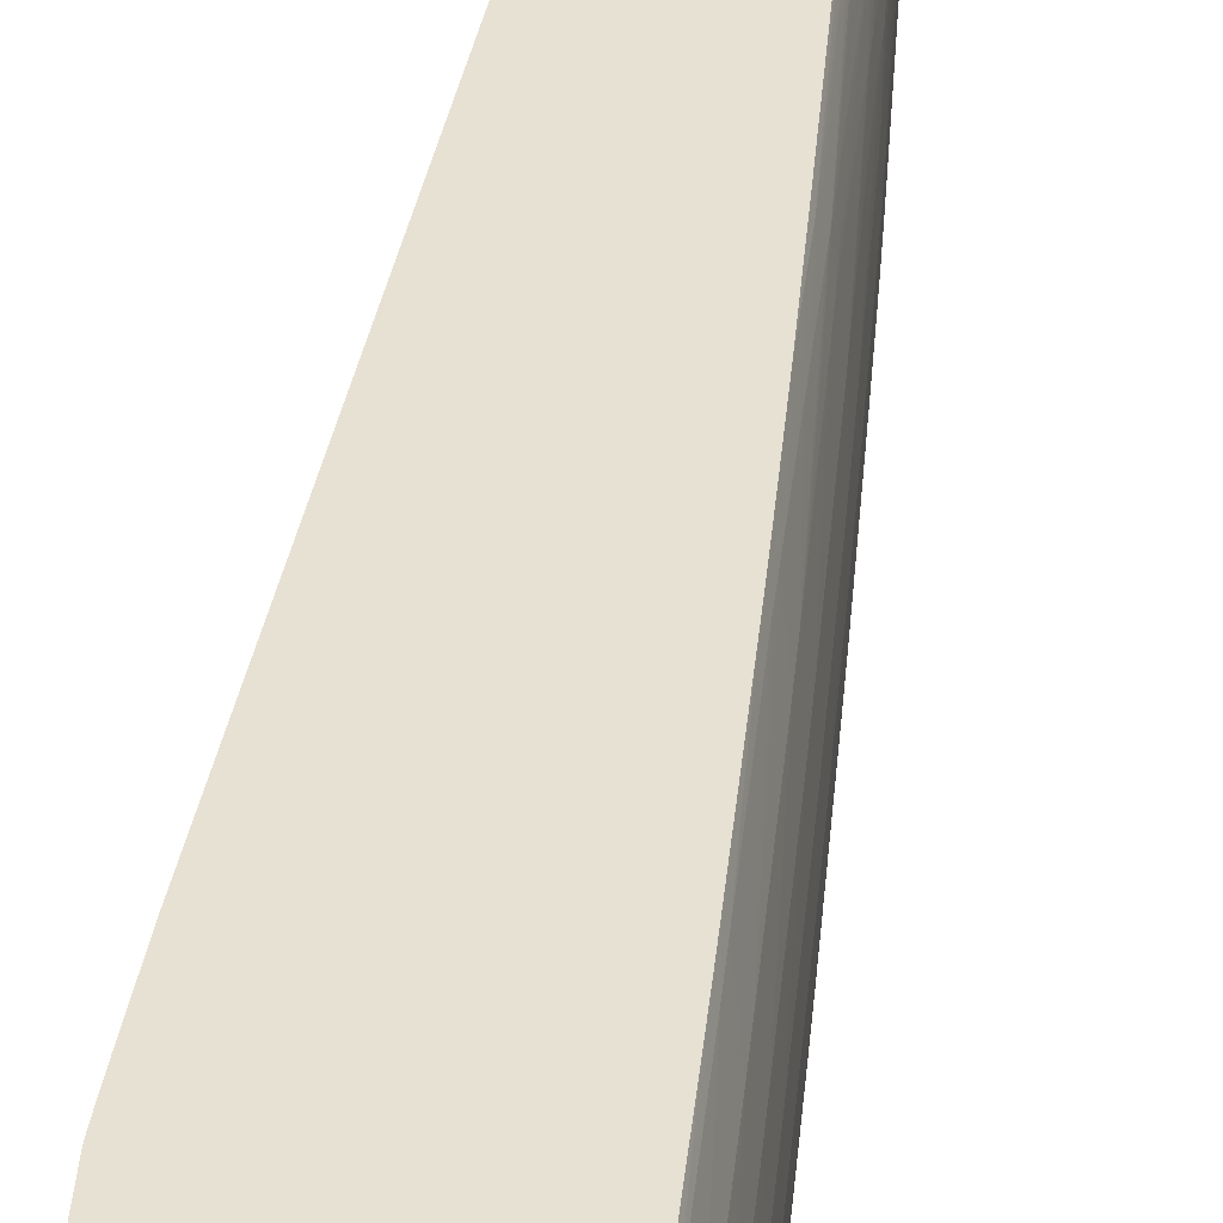
<metadata>
{"format":"obj","ext":"obj","renderer":"f3d","projection":"perspective","resolution":1024,"background":"white","views":[{"elev":38.7,"azim":7.0,"up":"+Z"}]}
</metadata>
<code>
v 0.008171 0.03129 -0.002745
v 0.008382 0.03125 -0.002957
v 0.008382 0.03131 -0.003777
v 0.008382 0.03133 -0.004598
v 0.008382 0.03135 -0.005419
v 0.007509 0.03125 -0.002745
v 0.008392 0.03122 -0.002745
v 0.008735 0.03105 -0.002745
v 0.008854 0.03101 -0.002957
v 0.008911 0.03107 -0.003777
v 0.008948 0.0311 -0.004598
v 0.008971 0.03111 -0.005419
v 0.008382 0.03135 -0.006239
v 0.007281 0.03119 -0.002745
v 0.008382 0.03136 -0.00706
v 0.007512 0.03126 -0.01059
v 0.008833 0.03099 -0.002745
v 0.009053 0.03052 -0.003777
v 0.00913 0.03052 -0.004598
v 0.00918 0.03052 -0.005419
v 0.008979 0.03112 -0.006239
v 0.00898 0.03112 -0.006649
v 0.009198 0.03052 -0.006239
v 0.007065 0.03104 -0.01059
v 0.007082 0.03103 -0.002745
v 0.00898 0.03112 -0.00706
v 0.008382 0.03135 -0.007881
v 0.008382 0.03134 -0.008702
v 0.008382 0.03131 -0.009522
v 0.008382 0.03125 -0.01034
v 0.008394 0.03122 -0.01059
v 0.008889 0.03052 -0.002745
v 0.008934 0.03052 -0.002957
v 0.009097 0.0297 -0.003777
v 0.009226 0.02888 -0.004598
v 0.009181 0.0297 -0.004598
v 0.009233 0.0297 -0.005419
v 0.009253 0.0297 -0.006239
v 0.009198 0.03053 -0.006649
v 0.006902 0.03055 -0.01059
v 0.006987 0.03077 -0.002745
v 0.008971 0.03111 -0.007881
v 0.009198 0.03053 -0.00706
v 0.008947 0.0311 -0.008702
v 0.008911 0.03107 -0.009522
v 0.008854 0.03102 -0.01034
v 0.00883 0.03099 -0.01059
v 0.009247 0.0215 -0.002745
v 0.009311 0.0215 -0.002957
v 0.00962 0.0163 -0.003344
v 0.009484 0.0215 -0.003777
v 0.009446 0.02232 -0.003777
v 0.009178 0.02806 -0.003777
v 0.009138 0.02888 -0.003777
v 0.009608 0.01684 -0.003399
v 0.009476 0.02396 -0.004598
v 0.009312 0.02724 -0.004598
v 0.00927 0.02806 -0.004598
v 0.009498 0.02478 -0.005419
v 0.009617 0.02279 -0.00576
v 0.009701 0.0215 -0.006239
v 0.009478 0.0256 -0.00706
v 0.009253 0.02971 -0.006649
v 0.009702 0.0215 -0.006649
v 0.006924 0.03055 -0.002745
v 0.006092 0.0182 -0.01059
v 0.009181 0.03053 -0.007881
v 0.009253 0.02971 -0.00706
v 0.009127 0.03053 -0.008702
v 0.00905 0.03053 -0.009522
v 0.008866 0.03076 -0.01059
v 0.009255 0.02128 -0.002745
v 0.009519 0.01575 -0.002895
v 0.009344 0.02067 -0.002957
v 0.009749 0.01493 -0.003777
v 0.00972 0.01575 -0.003777
v 0.009676 0.01657 -0.003714
v 0.009523 0.01657 -0.003025
v 0.00963 0.01575 -0.003306
v 0.009891 0.01083 -0.003777
v 0.009863 0.01165 -0.003777
v 0.009518 0.02067 -0.003777
v 0.009611 0.0202 -0.004211
v 0.009602 0.02067 -0.004298
v 0.009582 0.0215 -0.004462
v 0.009629 0.0215 -0.004872
v 0.009617 0.02198 -0.004977
v 0.009604 0.02253 -0.005212
v 0.009541 0.02396 -0.005419
v 0.009667 0.0215 -0.005419
v 0.009743 0.02067 -0.006239
v 0.009744 0.02068 -0.006649
v 0.009233 0.02971 -0.007881
v 0.009702 0.0215 -0.00706
v 0.006131 0.01845 -0.002745
v 0.005246 0.005123 -0.01059
v 0.005283 0.005407 -0.002745
v 0.009172 0.02971 -0.008702
v 0.008934 0.03053 -0.01034
v 0.009392 0.0256 -0.008702
v 0.009435 0.02478 -0.008702
v 0.009477 0.02396 -0.008702
v 0.009602 0.02068 -0.009009
v 0.009612 0.02023 -0.009099
v 0.008881 0.03053 -0.01059
v 0.009468 0.01575 -0.002745
v 0.009532 0.01493 -0.002843
v 0.009672 0.01329 -0.003155
v 0.009657 0.01411 -0.003203
v 0.009643 0.01493 -0.003253
v 0.01002 0.01083 -0.004598
v 0.009989 0.01165 -0.004598
v 0.009842 0.01575 -0.004598
v 0.009669 0.01739 -0.003874
v 0.009872 0.01493 -0.004598
v 0.009915 0.01001 -0.003777
v 0.01004 0.01001 -0.004598
v 0.009686 0.01247 -0.003109
v 0.009808 0.01657 -0.004598
v 0.009647 0.02067 -0.004708
v 0.009917 0.01575 -0.005419
v 0.009883 0.01657 -0.005419
v 0.009743 0.01985 -0.005419
v 0.009707 0.02067 -0.005419
v 0.00978 0.01985 -0.006239
v 0.009744 0.02068 -0.00706
v 0.009617 0.0228 -0.007551
v 0.009455 0.0256 -0.007881
v 0.005169 0.003443 -0.01059
v 0.005196 0.003683 -0.002745
v 0.009617 0.02198 -0.008323
v 0.009446 0.02232 -0.009522
v 0.009484 0.0215 -0.009522
v 0.00952 0.02068 -0.009522
v 0.009565 0.01904 -0.00966
v 0.009582 0.01821 -0.009758
v 0.009599 0.01739 -0.009853
v 0.009609 0.01688 -0.00991
v 0.009582 0.0215 -0.008838
v 0.009648 0.02068 -0.008599
v 0.009629 0.0215 -0.008428
v 0.009662 0.01992 -0.008775
v 0.009708 0.01904 -0.008702
v 0.009744 0.01821 -0.008702
v 0.009778 0.01739 -0.008702
v 0.009811 0.01657 -0.008702
v 0.009843 0.01575 -0.008702
v 0.009624 0.01968 -0.009171
v 0.008899 0.0301 -0.01059
v 0.009498 0.01493 -0.002745
v 0.009544 0.01411 -0.002793
v 0.01012 0.01001 -0.005419
v 0.0101 0.01083 -0.005419
v 0.01007 0.01165 -0.005419
v 0.009948 0.01493 -0.005419
v 0.0097 0.01165 -0.003064
v 0.009713 0.01083 -0.003021
v 0.01003 0.005905 -0.003777
v 0.01016 0.005905 -0.004598
v 0.01024 0.005905 -0.005419
v 0.009989 0.01493 -0.006239
v 0.009957 0.01575 -0.006239
v 0.009922 0.01657 -0.006239
v 0.009922 0.01657 -0.006649
v 0.009816 0.01904 -0.00706
v 0.00978 0.01985 -0.006649
v 0.009745 0.01986 -0.007881
v 0.009708 0.02068 -0.007881
v 0.009668 0.0215 -0.007881
v 0.009543 0.02396 -0.007881
v 0.0095 0.02478 -0.007881
v 0.005161 0.002863 -0.002745
v 0.005139 0.002622 -0.01059
v 0.009604 0.02253 -0.008098
v 0.009815 0.01821 -0.007881
v 0.009638 0.01904 -0.00925
v 0.009655 0.01821 -0.009347
v 0.009673 0.01739 -0.009442
v 0.009678 0.01659 -0.009591
v 0.009722 0.01575 -0.009522
v 0.00962 0.01633 -0.009959
v 0.009885 0.01657 -0.007881
v 0.009918 0.01575 -0.007881
v 0.009949 0.01493 -0.007881
v 0.009874 0.01493 -0.008702
v 0.009346 0.02068 -0.01034
v 0.009379 0.01986 -0.01034
v 0.009444 0.01821 -0.01034
v 0.009292 0.02011 -0.01059
v 0.009557 0.0133 -0.002745
v 0.01019 0.009187 -0.006239
v 0.01016 0.01001 -0.006239
v 0.01014 0.01083 -0.006239
v 0.01029 0.005905 -0.006239
v 0.01026 0.006725 -0.006239
v 0.01011 0.01165 -0.006239
v 0.009608 0.01165 -0.002745
v 0.009583 0.01247 -0.002745
v 0.009633 0.01083 -0.002745
v 0.009656 0.01001 -0.002745
v 0.009725 0.01001 -0.002983
v 0.009819 0.005905 -0.002957
v 0.01005 0.005084 -0.003777
v 0.01018 0.005084 -0.004598
v 0.01027 0.005084 -0.005419
v 0.009989 0.01493 -0.00706
v 0.009957 0.01575 -0.006649
v 0.009922 0.01657 -0.00706
v 0.005156 0.002622 -0.002745
v 0.005145 0.002348 -0.01059
v 0.009903 0.01412 -0.008702
v 0.009963 0.01247 -0.008702
v 0.009751 0.01493 -0.009522
v 0.009837 0.01247 -0.009522
v 0.009865 0.01165 -0.009522
v 0.009892 0.01083 -0.009522
v 0.00963 0.01575 -0.009998
v 0.009525 0.01659 -0.01028
v 0.009957 0.01575 -0.00706
v 0.009979 0.01412 -0.007881
v 0.009476 0.01739 -0.01034
v 0.00952 0.01575 -0.01041
v 0.009386 0.01764 -0.01059
v 0.01021 0.00837 -0.006649
v 0.01016 0.01001 -0.006649
v 0.01014 0.01083 -0.006649
v 0.01015 0.01042 -0.006649
v 0.01031 0.005084 -0.006239
v 0.01031 0.005084 -0.006649
v 0.0103 0.005493 -0.006649
v 0.01029 0.005908 -0.00706
v 0.01027 0.006313 -0.006649
v 0.01011 0.01165 -0.00706
v 0.01008 0.01247 -0.006649
v 0.009672 0.009339 -0.002745
v 0.00975 0.005905 -0.002745
v 0.009837 0.005084 -0.002957
v 0.01024 0.002622 -0.004598
v 0.01011 0.001805 -0.003777
v 0.01029 0.0001599 -0.004598
v 0.01027 0.0009773 -0.004598
v 0.01038 0.0001599 -0.005419
v 0.01036 0.0009773 -0.005419
v 0.01034 0.001805 -0.005419
v 0.01033 0.004263 -0.006239
v 0.01044 -0.00102 -0.005819
v 0.01043 -0.0004729 -0.005945
v 0.005194 0.001805 -0.002745
v 0.005175 0.001801 -0.01059
v 0.01004 0.01247 -0.007881
v 0.01007 0.01165 -0.007881
v 0.009992 0.01165 -0.008702
v 0.0097 0.01165 -0.01024
v 0.009673 0.01329 -0.01015
v 0.009658 0.01412 -0.0101
v 0.009644 0.01493 -0.01005
v 0.01002 0.01083 -0.008702
v 0.01004 0.01001 -0.008702
v 0.009916 0.01001 -0.009522
v 0.009533 0.01493 -0.01046
v 0.009451 0.01595 -0.01059
v 0.01019 0.009191 -0.00706
v 0.01016 0.01001 -0.00706
v 0.01014 0.01083 -0.00706
v 0.01044 -2.469e-05 -0.006492
v 0.01044 -2.139e-05 -0.006649
v 0.01031 0.005084 -0.00706
v 0.01024 0.005908 -0.007881
v 0.01022 0.006729 -0.007881
v 0.0102 0.007546 -0.007881
v 0.01015 0.009191 -0.007881
v 0.009768 0.005084 -0.002745
v 0.009867 0.003443 -0.002957
v 0.01015 0.0001599 -0.003777
v 0.01013 0.0009773 -0.003777
v 0.0103 -0.0006608 -0.004598
v 0.01041 -0.002315 -0.00528
v 0.0104 -0.001481 -0.005362
v 0.0104 -0.0007168 -0.005495
v 0.01035 0.003443 -0.006239
v 0.01044 -0.001481 -0.005773
v 0.01047 -0.002302 -0.006239
v 0.01046 -0.001481 -0.006239
v 0.01044 -0.0007168 -0.006227
v 0.01043 0.0002126 -0.006227
v 0.01041 0.0009773 -0.006239
v 0.005238 0.001505 -0.01059
v 0.005343 0.001129 -0.002745
v 0.0101 0.01083 -0.007881
v 0.009713 0.01083 -0.01028
v 0.009598 0.01165 -0.01059
v 0.009568 0.01265 -0.01059
v 0.009546 0.01412 -0.01051
v 0.01012 0.01001 -0.007881
v 0.01009 0.00837 -0.008702
v 0.01016 0.005908 -0.008702
v 0.01001 0.006729 -0.009522
v 0.009482 0.01509 -0.01059
v 0.01047 -0.002315 -0.006649
v 0.01044 -2.139e-05 -0.006807
v 0.01033 0.004267 -0.00706
v 0.01043 -0.0004663 -0.007355
v 0.01027 0.005084 -0.007881
v 0.009782 0.004263 -0.002745
v 0.009897 0.001805 -0.002957
v 0.009911 0.0009773 -0.002957
v 0.009924 0.0001599 -0.002957
v 0.01016 -0.0006608 -0.003777
v 0.01033 -0.002302 -0.004598
v 0.01033 -0.002315 -0.004598
v 0.01045 -0.002315 -0.005686
v 0.01047 -0.002315 -0.006239
v 0.005327 0.001119 -0.01059
v 0.005447 0.000852 -0.01059
v 0.005577 0.0007169 -0.002745
v 0.009725 0.01001 -0.01032
v 0.009624 0.01083 -0.01059
v 0.01003 0.005908 -0.009522
v 0.009513 0.01422 -0.01059
v 0.01018 0.005084 -0.008702
v 0.007696 -0.002315 -0.006649
v 0.009849 -0.001577 -0.01059
v 0.009925 -0.001577 -0.01039
v 0.009943 -0.001577 -0.01034
v 0.009968 -0.001577 -0.01025
v 0.01017 -0.001577 -0.009522
v 0.01019 -0.001577 -0.009431
v 0.01032 -0.001577 -0.008702
v 0.01033 -0.001577 -0.008627
v 0.01041 -0.001577 -0.007954
v 0.01044 -0.001577 -0.007543
v 0.01044 -0.001577 -0.007481
v 0.01046 -0.001577 -0.00706
v 0.01043 0.0002126 -0.007072
v 0.01039 0.001801 -0.00706
v 0.01044 -0.0007069 -0.007072
v 0.01044 -0.001013 -0.007484
v 0.01029 0.004267 -0.007881
v 0.009822 0.001805 -0.002745
v 0.009836 0.0009773 -0.002745
v 0.009848 0.0001599 -0.002745
v 0.009933 -0.0006608 -0.002957
v 0.01017 -0.001481 -0.003777
v 0.01033 -0.002315 -0.004589
v 0.006042 -7.413e-05 -0.01059
v 0.007511 -0.002315 -0.002745
v 0.009759 0.00837 -0.01034
v 0.009645 0.01001 -0.01059
v 0.00982 0.005908 -0.01034
v 0.01005 0.005084 -0.009522
v 0.01036 0.0009806 -0.007881
v 0.0102 0.004267 -0.008702
v 0.007151 -0.001452 -0.01059
v 0.007308 -0.001577 -0.01059
v 0.009849 -0.001481 -0.01059
v 0.009846 -0.001149 -0.01059
v 0.009935 -0.0006608 -0.01034
v 0.01017 -0.001481 -0.009522
v 0.01016 -0.0006608 -0.009522
v 0.01015 0.0001599 -0.009522
v 0.01031 -0.0006608 -0.008702
v 0.01029 0.0001599 -0.008702
v 0.01038 0.0001599 -0.007881
v 0.0104 -0.0007069 -0.007806
v 0.009855 -0.0006608 -0.002745
v 0.009945 -0.002302 -0.002957
v 0.01017 -0.002315 -0.003768
v 0.01017 -0.002302 -0.003777
v 0.01017 -0.002315 -0.003777
v 0.009865 -0.002315 -0.002745
v 0.009661 0.009395 -0.01059
v 0.009838 0.005084 -0.01034
v 0.00973 0.00633 -0.01059
v 0.009711 0.00717 -0.01059
v 0.009676 0.008736 -0.01059
v 0.01026 0.001801 -0.008702
v 0.01027 0.0009806 -0.008702
v 0.01006 0.004267 -0.009522
v 0.009842 -0.0006608 -0.01059
v 0.009839 -0.0003246 -0.01059
v 0.00983 0.0005027 -0.01059
v 0.009925 0.0001599 -0.01034
v 0.009912 0.0009806 -0.01034
v 0.009898 0.001801 -0.01034
v 0.009883 0.002622 -0.01034
v 0.009853 0.004267 -0.01034
v 0.01013 0.0009806 -0.009522
v 0.01008 0.003443 -0.009522
v 0.009861 -0.001481 -0.002745
v 0.009865 -0.002302 -0.002745
v 0.009945 -0.002315 -0.002957
v 0.009748 0.005489 -0.01059
v 0.009817 0.001333 -0.01059
v 0.009804 0.00216 -0.01059
v 0.009778 0.003822 -0.01059
v 0.009763 0.004652 -0.01059
f 1 2 3
f 1 3 4
f 1 4 5
f 1 5 6
f 1 6 14
f 1 14 25
f 1 25 41
f 1 41 65
f 1 65 95
f 1 95 97
f 1 97 130
f 1 130 172
f 1 172 209
f 1 209 248
f 1 248 288
f 1 288 315
f 1 315 346
f 1 346 370
f 1 370 390
f 1 390 389
f 1 389 365
f 1 365 341
f 1 341 340
f 1 340 339
f 1 339 304
f 1 304 272
f 1 272 236
f 1 236 235
f 1 235 200
f 1 200 199
f 1 199 197
f 1 197 198
f 1 198 190
f 1 190 150
f 1 150 106
f 1 106 72
f 1 72 48
f 1 48 32
f 1 32 17
f 1 17 8
f 1 8 7
f 1 7 2
f 2 7 8
f 2 8 9
f 2 9 10
f 2 10 3
f 3 10 11
f 3 11 12
f 3 12 4
f 4 12 5
f 5 12 13
f 5 13 6
f 6 13 15
f 6 15 16
f 6 16 14
f 8 17 9
f 9 17 18
f 9 18 19
f 9 19 10
f 10 19 20
f 10 20 11
f 11 20 12
f 12 21 22
f 12 22 13
f 12 20 23
f 12 23 21
f 13 22 15
f 14 16 24
f 14 24 25
f 15 22 26
f 15 26 27
f 15 27 16
f 16 27 28
f 16 28 29
f 16 29 30
f 16 30 31
f 16 31 47
f 16 47 71
f 16 71 105
f 16 105 149
f 16 149 189
f 16 189 223
f 16 223 261
f 16 261 298
f 16 298 319
f 16 319 292
f 16 292 291
f 16 291 317
f 16 317 348
f 16 348 371
f 16 371 375
f 16 375 374
f 16 374 373
f 16 373 392
f 16 392 396
f 16 396 395
f 16 395 394
f 16 394 393
f 16 393 381
f 16 381 380
f 16 380 379
f 16 379 356
f 16 356 355
f 16 355 322
f 16 322 354
f 16 354 353
f 16 353 345
f 16 345 314
f 16 314 313
f 16 313 287
f 16 287 249
f 16 249 210
f 16 210 173
f 16 173 129
f 16 129 96
f 16 96 66
f 16 66 40
f 16 40 24
f 17 32 33
f 17 33 18
f 18 33 34
f 18 34 58
f 18 58 35
f 18 35 36
f 18 36 19
f 19 36 37
f 19 37 20
f 20 37 38
f 20 38 23
f 21 23 22
f 22 23 39
f 22 39 43
f 22 43 26
f 23 38 63
f 23 63 39
f 24 40 41
f 24 41 25
f 26 42 27
f 26 43 42
f 27 42 28
f 28 42 44
f 28 44 29
f 29 44 45
f 29 45 30
f 30 45 46
f 30 46 31
f 31 46 47
f 32 48 49
f 32 49 50
f 32 50 33
f 33 51 52
f 33 52 53
f 33 53 54
f 33 54 34
f 33 50 55
f 33 55 51
f 34 54 56
f 34 56 57
f 34 57 58
f 35 58 37
f 35 37 36
f 37 58 59
f 37 59 60
f 37 60 61
f 37 61 38
f 38 62 63
f 38 61 64
f 38 64 62
f 39 63 68
f 39 68 43
f 40 65 41
f 40 66 65
f 42 43 67
f 42 67 44
f 43 68 67
f 44 67 45
f 45 67 69
f 45 69 46
f 46 69 70
f 46 70 47
f 47 70 71
f 48 72 73
f 48 73 49
f 49 73 74
f 49 74 50
f 50 75 76
f 50 76 77
f 50 77 55
f 50 74 78
f 50 78 73
f 50 73 79
f 50 79 80
f 50 80 81
f 50 81 75
f 51 55 82
f 51 82 83
f 51 83 52
f 52 83 53
f 53 83 84
f 53 84 54
f 54 84 85
f 54 85 56
f 55 77 82
f 56 85 86
f 56 86 87
f 56 87 57
f 57 87 58
f 58 87 88
f 58 88 59
f 59 88 89
f 59 89 60
f 60 89 90
f 60 90 91
f 60 91 61
f 61 92 64
f 61 91 92
f 62 93 68
f 62 68 63
f 62 64 94
f 62 94 93
f 64 92 126
f 64 126 94
f 65 66 95
f 66 96 97
f 66 97 95
f 67 68 93
f 67 93 69
f 69 93 98
f 69 98 70
f 70 99 71
f 70 98 100
f 70 100 101
f 70 101 102
f 70 102 103
f 70 103 104
f 70 104 99
f 71 99 105
f 72 106 73
f 73 106 107
f 73 107 108
f 73 108 109
f 73 109 110
f 73 110 79
f 73 78 74
f 75 81 111
f 75 111 112
f 75 112 76
f 76 113 83
f 76 83 114
f 76 114 77
f 76 112 115
f 76 115 113
f 77 114 82
f 79 110 109
f 79 109 80
f 80 116 117
f 80 117 111
f 80 111 81
f 80 109 108
f 80 108 118
f 80 118 116
f 82 114 83
f 83 113 119
f 83 119 84
f 84 119 120
f 84 120 86
f 84 86 85
f 86 120 119
f 86 119 121
f 86 121 122
f 86 122 87
f 87 122 123
f 87 123 124
f 87 124 90
f 87 90 88
f 88 90 89
f 90 124 91
f 91 124 125
f 91 125 92
f 92 125 166
f 92 166 126
f 93 94 127
f 93 127 128
f 93 128 98
f 94 126 127
f 96 129 130
f 96 130 97
f 98 128 131
f 98 131 100
f 99 104 132
f 99 132 133
f 99 133 134
f 99 134 135
f 99 135 136
f 99 136 137
f 99 137 138
f 99 138 105
f 100 131 101
f 101 131 102
f 102 131 139
f 102 139 103
f 103 140 104
f 103 139 141
f 103 141 140
f 104 134 133
f 104 133 132
f 104 140 142
f 104 142 143
f 104 143 144
f 104 144 145
f 104 145 146
f 104 146 147
f 104 147 148
f 104 148 134
f 105 138 149
f 106 150 151
f 106 151 107
f 107 151 118
f 107 118 108
f 111 117 152
f 111 152 153
f 111 153 154
f 111 154 112
f 112 154 115
f 113 115 155
f 113 155 121
f 113 121 119
f 115 154 155
f 116 118 156
f 116 156 157
f 116 157 158
f 116 158 159
f 116 159 117
f 117 159 160
f 117 160 152
f 118 151 156
f 121 155 161
f 121 161 162
f 121 162 122
f 122 162 163
f 122 163 123
f 123 163 125
f 123 125 124
f 125 163 164
f 125 164 165
f 125 165 166
f 126 166 165
f 126 165 167
f 126 167 168
f 126 168 169
f 126 169 127
f 127 169 170
f 127 170 171
f 127 171 128
f 128 171 131
f 129 172 130
f 129 173 172
f 131 174 169
f 131 169 168
f 131 168 167
f 131 167 175
f 131 175 141
f 131 141 139
f 131 171 174
f 134 148 176
f 134 176 177
f 134 177 135
f 135 177 136
f 136 177 178
f 136 178 137
f 137 178 138
f 138 178 179
f 138 179 180
f 138 180 181
f 138 181 149
f 140 144 143
f 140 143 142
f 140 141 144
f 141 175 182
f 141 182 144
f 144 182 145
f 145 182 183
f 145 183 146
f 146 183 147
f 147 183 184
f 147 184 185
f 147 185 180
f 147 180 178
f 147 178 177
f 147 177 176
f 147 176 148
f 149 181 186
f 149 186 187
f 149 187 188
f 149 188 189
f 150 190 151
f 151 190 156
f 152 191 192
f 152 192 193
f 152 193 153
f 152 160 194
f 152 194 195
f 152 195 191
f 153 193 196
f 153 196 154
f 154 196 155
f 155 196 161
f 156 197 157
f 156 190 198
f 156 198 197
f 157 197 199
f 157 199 200
f 157 200 201
f 157 201 158
f 158 202 203
f 158 203 204
f 158 204 159
f 158 201 202
f 159 204 205
f 159 205 160
f 160 205 194
f 161 206 162
f 161 196 206
f 162 206 207
f 162 207 164
f 162 164 163
f 164 208 165
f 164 207 219
f 164 219 208
f 165 208 167
f 167 208 175
f 169 174 170
f 170 174 171
f 172 173 209
f 173 210 209
f 175 208 182
f 178 180 179
f 180 185 211
f 180 211 212
f 180 212 213
f 180 213 181
f 181 213 214
f 181 214 215
f 181 215 216
f 181 216 217
f 181 217 218
f 181 218 188
f 181 188 187
f 181 187 186
f 182 208 219
f 182 219 183
f 183 219 206
f 183 206 184
f 184 220 211
f 184 211 185
f 184 206 220
f 188 218 221
f 188 221 222
f 188 222 189
f 189 222 223
f 191 224 225
f 191 225 192
f 191 195 224
f 192 225 193
f 193 226 196
f 193 225 227
f 193 227 226
f 194 205 228
f 194 228 229
f 194 229 230
f 194 230 231
f 194 231 232
f 194 232 195
f 195 232 224
f 196 226 264
f 196 264 233
f 196 233 234
f 196 234 206
f 200 235 202
f 200 202 201
f 202 236 237
f 202 237 203
f 202 235 236
f 203 238 204
f 203 237 239
f 203 239 240
f 203 240 241
f 203 241 238
f 204 238 242
f 204 242 243
f 204 243 244
f 204 244 205
f 205 245 228
f 205 244 246
f 205 246 247
f 205 247 245
f 206 219 207
f 206 234 233
f 206 233 220
f 209 210 248
f 210 249 248
f 211 220 212
f 212 220 250
f 212 250 251
f 212 251 289
f 212 289 252
f 212 252 213
f 213 252 214
f 214 252 215
f 215 252 257
f 215 257 216
f 216 253 254
f 216 254 255
f 216 255 256
f 216 256 217
f 216 257 258
f 216 258 295
f 216 295 259
f 216 259 253
f 217 256 222
f 217 222 218
f 218 222 221
f 220 233 250
f 222 256 255
f 222 255 260
f 222 260 261
f 222 261 223
f 224 262 225
f 224 232 262
f 225 263 227
f 225 262 263
f 226 227 264
f 227 263 264
f 228 245 265
f 228 265 266
f 228 266 229
f 229 267 230
f 229 266 300
f 229 300 267
f 230 267 231
f 231 268 269
f 231 269 270
f 231 270 271
f 231 271 294
f 231 294 262
f 231 262 232
f 231 267 268
f 233 264 289
f 233 289 251
f 233 251 250
f 236 272 237
f 237 272 273
f 237 273 274
f 237 274 275
f 237 275 239
f 238 241 242
f 239 275 240
f 240 242 241
f 240 275 274
f 240 274 276
f 240 276 277
f 240 277 242
f 242 277 278
f 242 278 279
f 242 279 246
f 242 246 243
f 243 246 244
f 245 247 280
f 245 280 265
f 246 279 281
f 246 281 282
f 246 282 283
f 246 283 247
f 247 283 284
f 247 284 265
f 247 265 285
f 247 285 286
f 247 286 280
f 248 249 287
f 248 287 288
f 252 289 257
f 253 259 290
f 253 290 291
f 253 291 292
f 253 292 293
f 253 293 254
f 254 293 260
f 254 260 255
f 257 289 294
f 257 294 258
f 258 294 271
f 258 271 270
f 258 270 269
f 258 269 295
f 259 295 296
f 259 296 297
f 259 297 290
f 260 293 261
f 261 293 298
f 262 294 263
f 263 294 289
f 263 289 264
f 265 286 285
f 265 284 283
f 265 283 282
f 265 282 266
f 265 280 286
f 266 282 299
f 266 299 300
f 267 300 301
f 267 301 302
f 267 302 303
f 267 303 268
f 268 296 295
f 268 295 269
f 268 303 296
f 272 304 305
f 272 305 273
f 273 305 274
f 274 305 306
f 274 306 307
f 274 307 308
f 274 308 276
f 276 308 309
f 276 309 277
f 277 309 310
f 277 310 344
f 277 344 369
f 277 369 367
f 277 367 391
f 277 391 370
f 277 370 346
f 277 346 321
f 277 321 299
f 277 299 312
f 277 312 311
f 277 311 279
f 277 279 278
f 279 311 281
f 281 311 282
f 282 311 312
f 282 312 299
f 287 313 288
f 288 313 314
f 288 314 315
f 290 316 317
f 290 317 291
f 290 297 318
f 290 318 316
f 292 319 293
f 293 319 298
f 296 303 320
f 296 320 318
f 296 318 297
f 299 321 354
f 299 354 322
f 299 322 323
f 299 323 324
f 299 324 325
f 299 325 326
f 299 326 327
f 299 327 328
f 299 328 329
f 299 329 330
f 299 330 331
f 299 331 332
f 299 332 333
f 299 333 300
f 300 334 335
f 300 335 301
f 300 333 336
f 300 336 302
f 300 302 334
f 301 335 302
f 302 335 334
f 302 336 333
f 302 333 337
f 302 337 338
f 302 338 303
f 303 338 320
f 304 339 306
f 304 306 305
f 306 339 307
f 307 339 340
f 307 340 341
f 307 341 342
f 307 342 343
f 307 343 308
f 308 343 344
f 308 344 309
f 309 344 310
f 314 345 346
f 314 346 315
f 316 347 348
f 316 348 317
f 316 318 349
f 316 349 347
f 318 320 350
f 318 350 349
f 320 338 351
f 320 351 352
f 320 352 350
f 321 346 353
f 321 353 354
f 322 355 323
f 323 355 356
f 323 356 357
f 323 357 324
f 324 357 325
f 325 357 326
f 326 357 358
f 326 358 327
f 327 358 359
f 327 359 328
f 328 359 360
f 328 360 361
f 328 361 329
f 329 361 330
f 330 361 362
f 330 362 363
f 330 363 364
f 330 364 331
f 331 364 337
f 331 337 332
f 332 337 333
f 337 364 363
f 337 363 351
f 337 351 338
f 341 365 342
f 342 365 366
f 342 366 367
f 342 367 343
f 343 367 368
f 343 368 344
f 344 368 369
f 345 353 346
f 347 349 348
f 348 349 371
f 349 350 372
f 349 372 373
f 349 373 374
f 349 374 375
f 349 375 371
f 350 352 376
f 350 376 377
f 350 377 378
f 350 378 372
f 351 363 352
f 352 363 376
f 356 379 357
f 357 379 380
f 357 380 381
f 357 381 382
f 357 382 358
f 358 382 359
f 359 382 360
f 360 382 383
f 360 383 384
f 360 384 385
f 360 385 386
f 360 386 387
f 360 387 362
f 360 362 361
f 362 387 388
f 362 388 378
f 362 378 377
f 362 377 363
f 363 377 376
f 365 389 366
f 366 390 370
f 366 370 391
f 366 391 367
f 366 389 390
f 367 369 368
f 372 378 388
f 372 388 387
f 372 387 386
f 372 386 392
f 372 392 373
f 381 393 382
f 382 393 394
f 382 394 383
f 383 394 395
f 383 395 396
f 383 396 384
f 384 396 385
f 385 396 386
f 386 396 392

</code>
